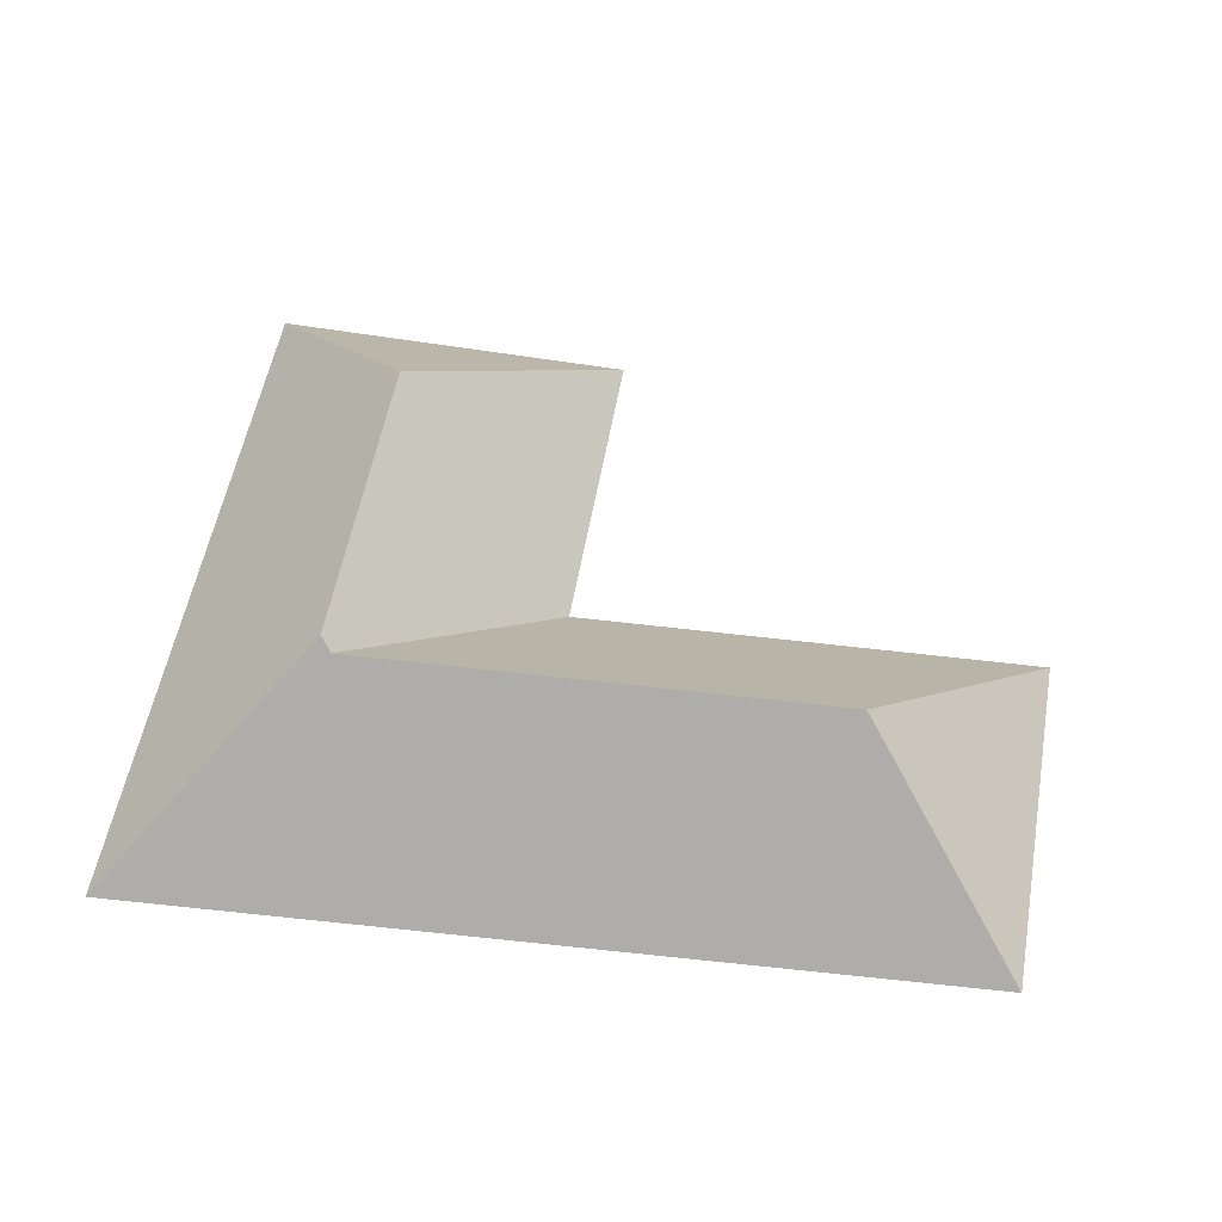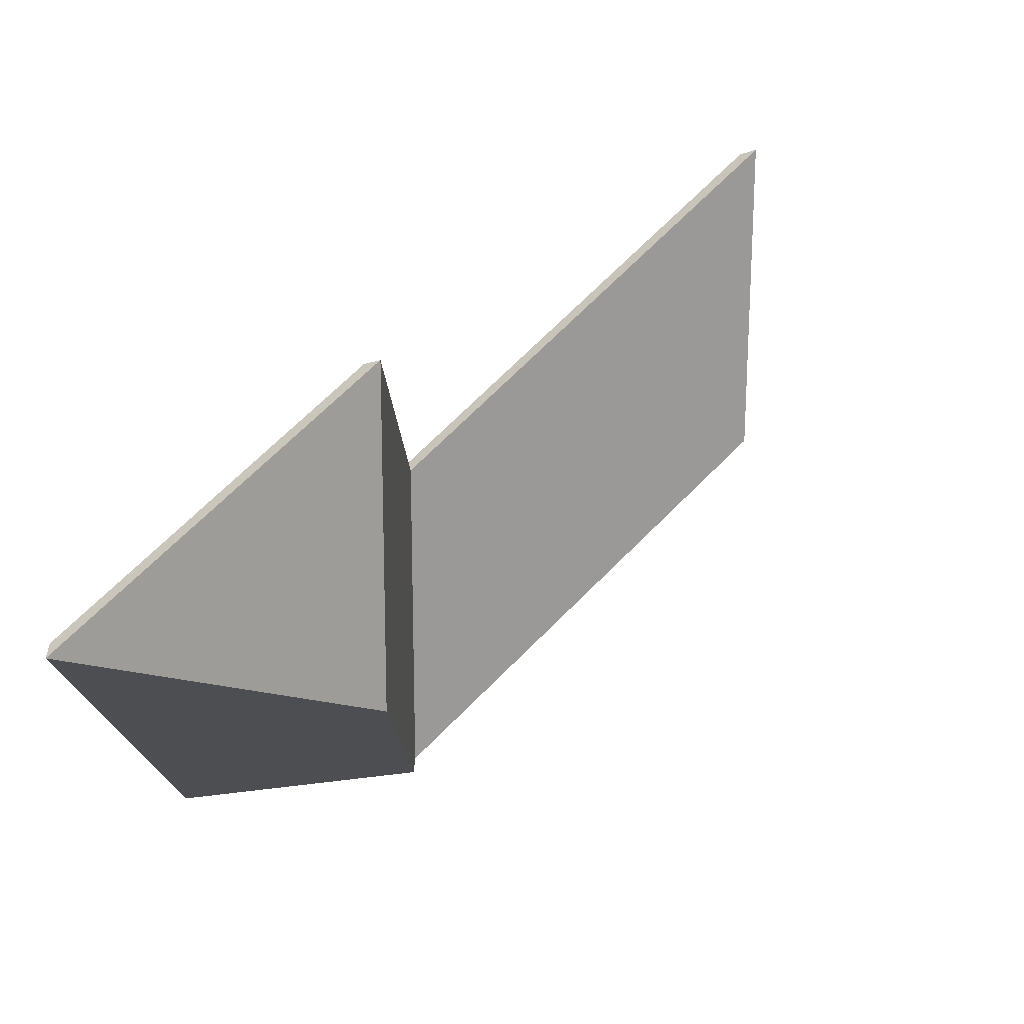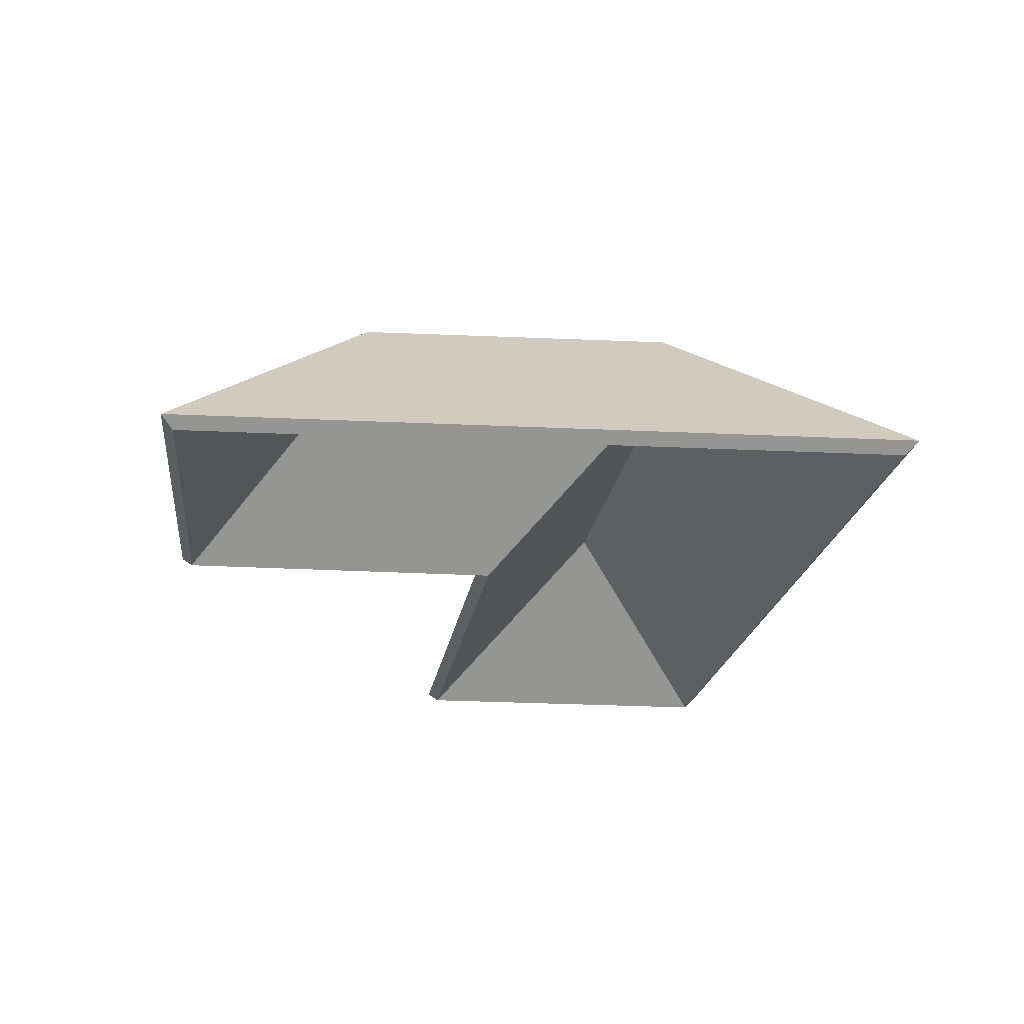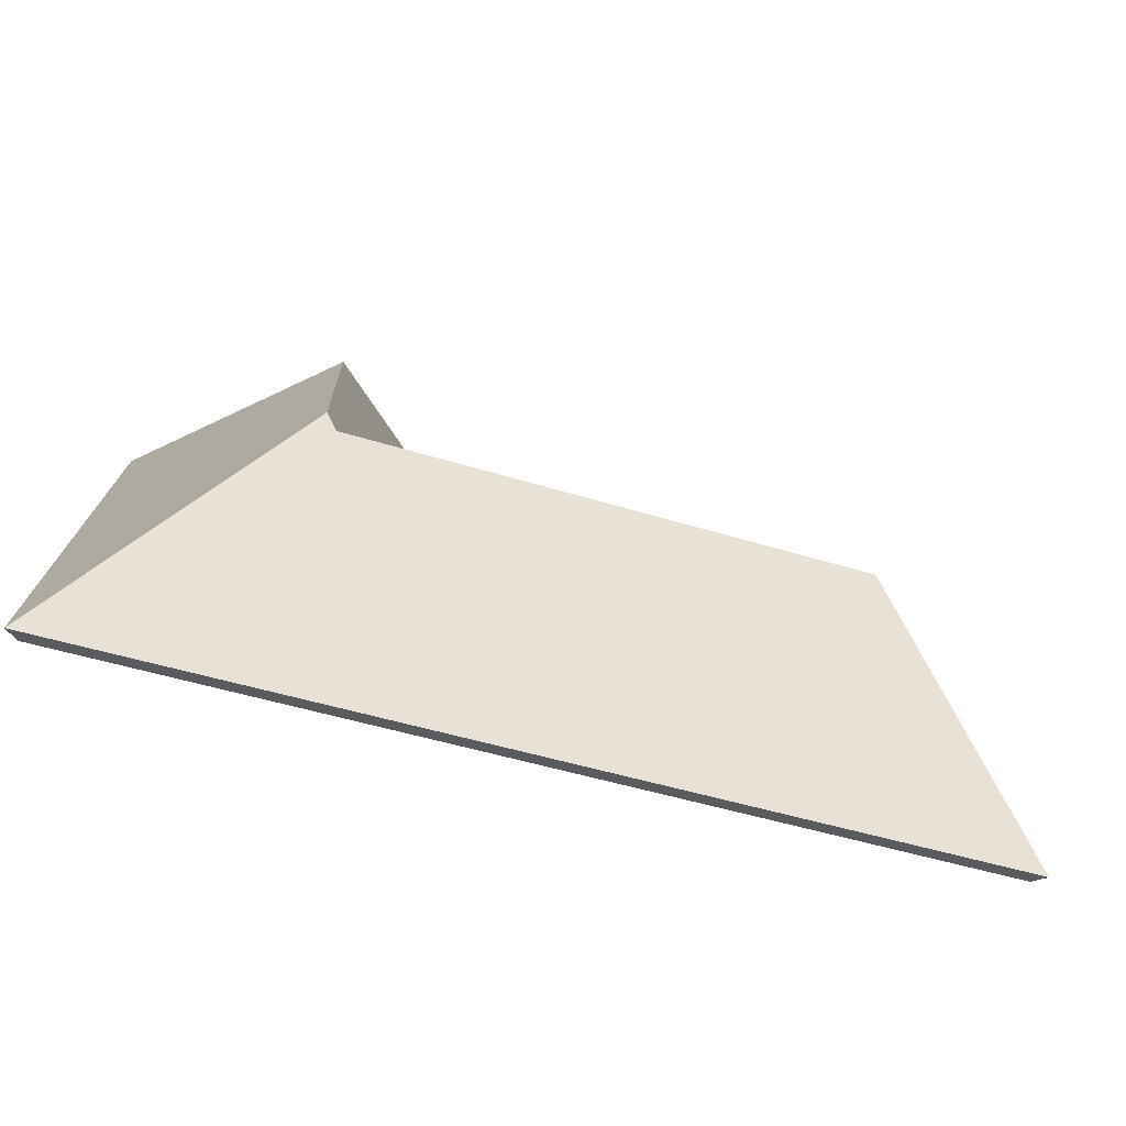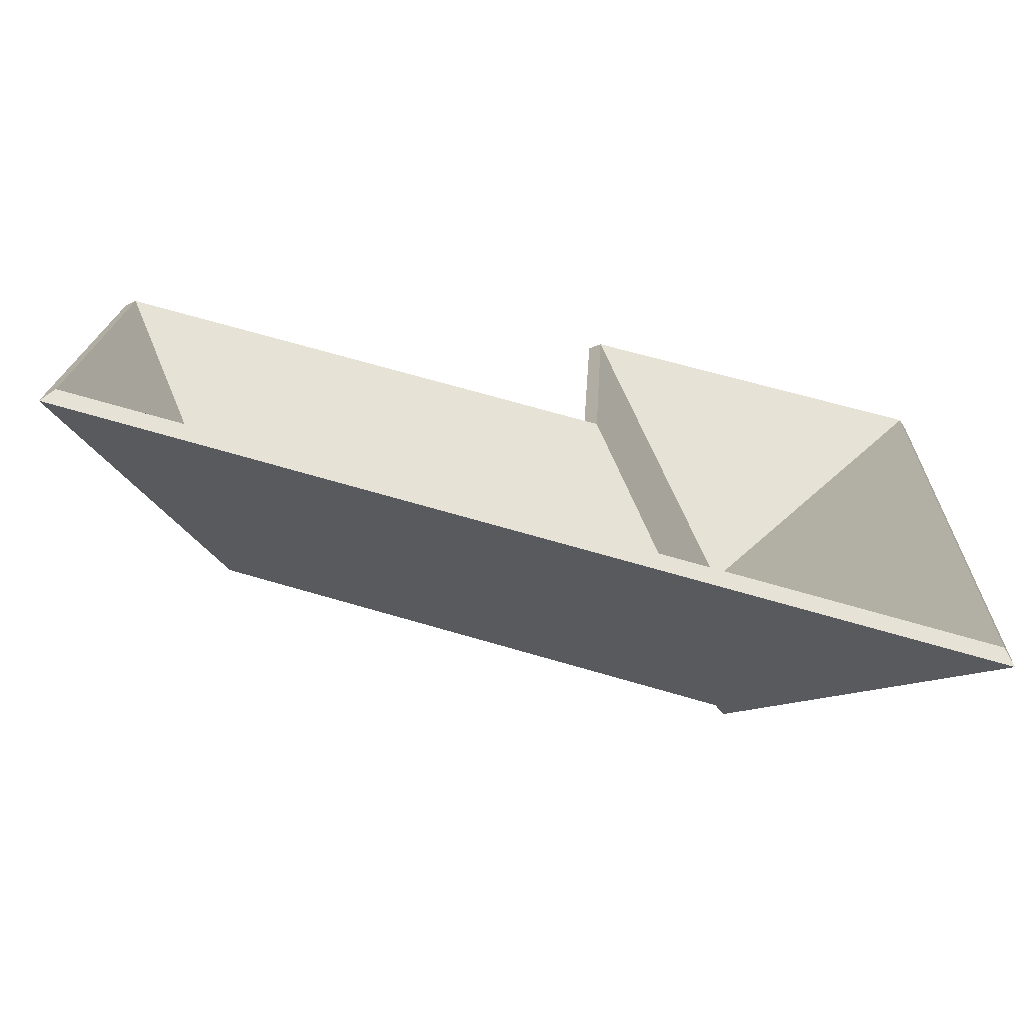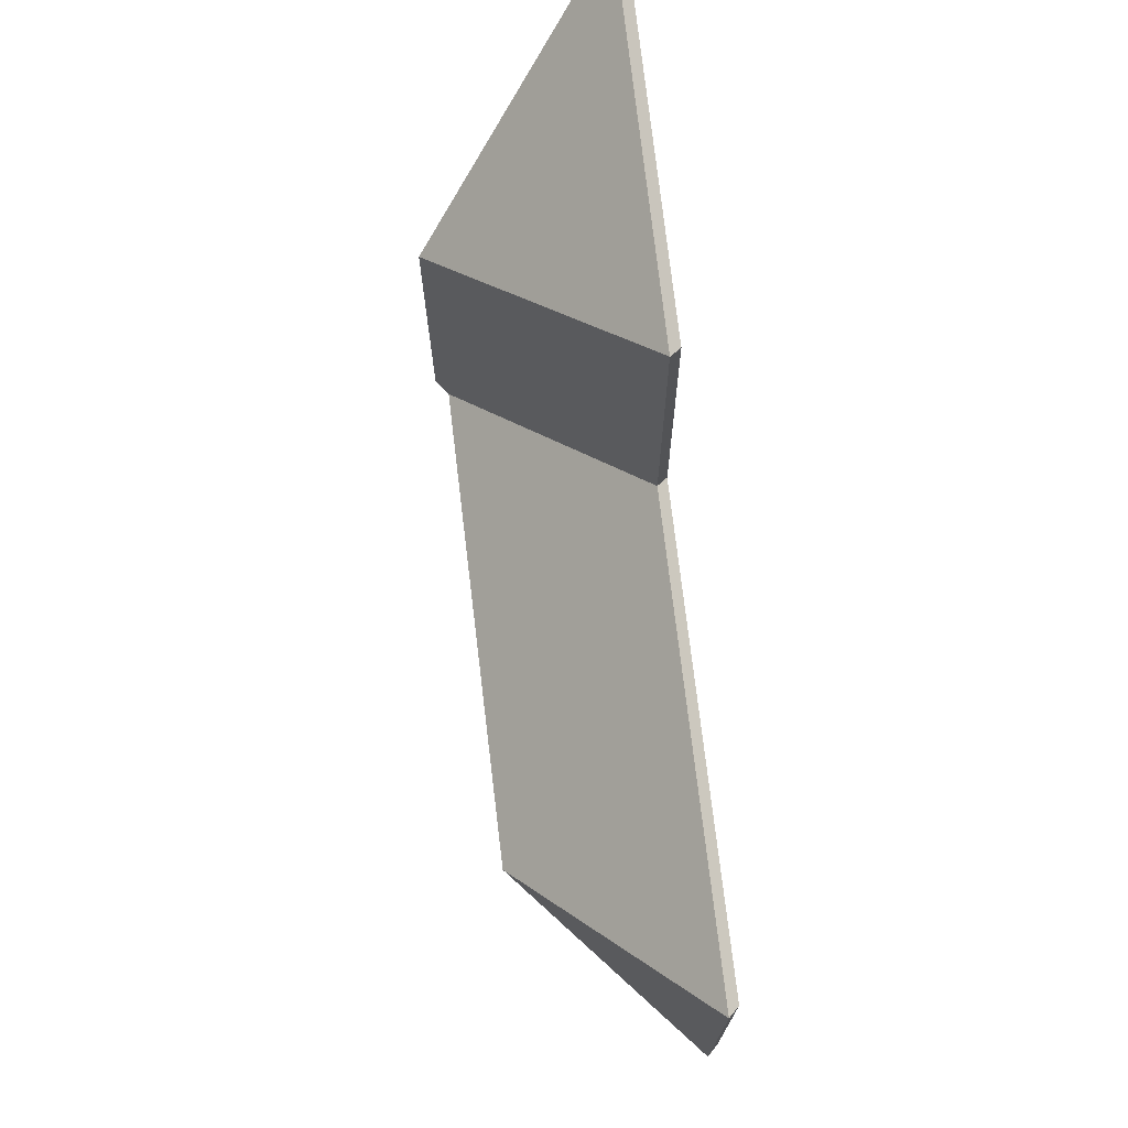
<metadata>
{"format":"obj","ext":"obj","renderer":"f3d","projection":"perspective","resolution":1024,"background":"white","views":[{"elev":57.1,"azim":-167.1,"up":"+Y"},{"elev":72.0,"azim":136.7,"up":"+Z"},{"elev":-22.1,"azim":87.1,"up":"+Y"},{"elev":-77.7,"azim":164.1,"up":"+Z"},{"elev":-70.6,"azim":-13.9,"up":"+Z"},{"elev":76.5,"azim":-96.5,"up":"+Z"}]}
</metadata>
<code>
v 1.123 -0.1124 -6.313
v 1.145 -0.1359 -6.34
v 1.144 -0.1373 -6.338
v 1.123 -0.115 -6.313
v 1.124 -0.1127 -6.275
v 1.123 -0.1124 -6.313
v 1.123 -0.115 -6.313
v 1.124 -0.1153 -6.275
v 1.145 -0.1359 -6.34
v 1.148 -0.1359 -6.253
v 1.147 -0.1373 -6.254
v 1.144 -0.1373 -6.338
v 1.148 -0.1359 -6.253
v 1.124 -0.1127 -6.275
v 1.124 -0.1153 -6.275
v 1.147 -0.1373 -6.254
v 1.123 -0.1124 -6.313
v 1.124 -0.1127 -6.275
v 1.148 -0.1359 -6.253
v 1.145 -0.1359 -6.34
v 1.147 -0.1373 -6.254
v 1.124 -0.1153 -6.275
v 1.123 -0.115 -6.313
v 1.144 -0.1373 -6.338
v 1.124 -0.1127 -6.275
v 1.148 -0.1359 -6.253
v 1.147 -0.1373 -6.254
v 1.124 -0.1153 -6.275
v 1.148 -0.1359 -6.253
v 1.102 -0.1359 -6.251
v 1.104 -0.1373 -6.252
v 1.147 -0.1373 -6.254
v 1.102 -0.1359 -6.251
v 1.124 -0.1127 -6.275
v 1.124 -0.1153 -6.275
v 1.104 -0.1373 -6.252
v 1.148 -0.1359 -6.253
v 1.124 -0.1127 -6.275
v 1.102 -0.1359 -6.251
v 1.104 -0.1373 -6.252
v 1.124 -0.1153 -6.275
v 1.147 -0.1373 -6.254
v 1.124 -0.1127 -6.275
v 1.102 -0.1359 -6.251
v 1.104 -0.1373 -6.252
v 1.124 -0.1153 -6.275
v 1.102 -0.1359 -6.251
v 1.1 -0.1359 -6.29
v 1.102 -0.1373 -6.292
v 1.104 -0.1373 -6.252
v 1.123 -0.1124 -6.313
v 1.124 -0.1127 -6.275
v 1.124 -0.1153 -6.275
v 1.123 -0.115 -6.313
v 1.121 -0.1138 -6.314
v 1.123 -0.1124 -6.313
v 1.123 -0.115 -6.313
v 1.121 -0.1164 -6.314
v 1.1 -0.1359 -6.29
v 1.121 -0.1138 -6.314
v 1.121 -0.1164 -6.314
v 1.102 -0.1373 -6.292
v 1.123 -0.1124 -6.313
v 1.121 -0.1138 -6.314
v 1.1 -0.1359 -6.29
v 1.102 -0.1359 -6.251
v 1.124 -0.1127 -6.275
v 1.102 -0.1373 -6.292
v 1.121 -0.1164 -6.314
v 1.123 -0.115 -6.313
v 1.124 -0.1153 -6.275
v 1.104 -0.1373 -6.252
v 1.121 -0.1138 -6.314
v 1.1 -0.1359 -6.29
v 1.102 -0.1373 -6.292
v 1.121 -0.1164 -6.314
v 1.062 -0.1142 -6.308
v 1.121 -0.1138 -6.314
v 1.121 -0.1164 -6.314
v 1.062 -0.1168 -6.308
v 1.1 -0.1359 -6.29
v 1.042 -0.1359 -6.284
v 1.043 -0.1373 -6.286
v 1.102 -0.1373 -6.292
v 1.042 -0.1359 -6.284
v 1.062 -0.1142 -6.308
v 1.062 -0.1168 -6.308
v 1.043 -0.1373 -6.286
v 1.121 -0.1138 -6.314
v 1.062 -0.1142 -6.308
v 1.042 -0.1359 -6.284
v 1.1 -0.1359 -6.29
v 1.043 -0.1373 -6.286
v 1.062 -0.1168 -6.308
v 1.121 -0.1164 -6.314
v 1.102 -0.1373 -6.292
v 1.062 -0.1142 -6.308
v 1.039 -0.1359 -6.327
v 1.041 -0.1373 -6.326
v 1.062 -0.1168 -6.308
v 1.121 -0.1138 -6.314
v 1.062 -0.1142 -6.308
v 1.062 -0.1168 -6.308
v 1.121 -0.1164 -6.314
v 1.123 -0.1124 -6.313
v 1.121 -0.1138 -6.314
v 1.121 -0.1164 -6.314
v 1.123 -0.115 -6.313
v 1.039 -0.1359 -6.327
v 1.145 -0.1359 -6.34
v 1.144 -0.1373 -6.338
v 1.041 -0.1373 -6.326
v 1.145 -0.1359 -6.34
v 1.123 -0.1124 -6.313
v 1.123 -0.115 -6.313
v 1.144 -0.1373 -6.338
v 1.039 -0.1359 -6.327
v 1.062 -0.1142 -6.308
v 1.145 -0.1359 -6.34
v 1.121 -0.1138 -6.314
v 1.123 -0.1124 -6.313
v 1.144 -0.1373 -6.338
v 1.123 -0.115 -6.313
v 1.121 -0.1164 -6.314
v 1.062 -0.1168 -6.308
v 1.041 -0.1373 -6.326
v 1.062 -0.1142 -6.308
v 1.042 -0.1359 -6.284
v 1.043 -0.1373 -6.286
v 1.062 -0.1168 -6.308
v 1.042 -0.1359 -6.284
v 1.039 -0.1359 -6.327
v 1.041 -0.1373 -6.326
v 1.043 -0.1373 -6.286
v 1.039 -0.1359 -6.327
v 1.062 -0.1142 -6.308
v 1.062 -0.1168 -6.308
v 1.041 -0.1373 -6.326
v 1.042 -0.1359 -6.284
v 1.062 -0.1142 -6.308
v 1.039 -0.1359 -6.327
v 1.041 -0.1373 -6.326
v 1.062 -0.1168 -6.308
v 1.043 -0.1373 -6.286
f 1 2 3
f 1 3 4
f 5 6 7
f 5 7 8
f 9 10 11
f 9 11 12
f 13 14 15
f 13 15 16
f 17 18 19
f 17 19 20
f 21 22 23
f 21 23 24
f 25 26 27
f 25 27 28
f 29 30 31
f 29 31 32
f 33 34 35
f 33 35 36
f 37 38 39
f 40 41 42
f 43 44 45
f 43 45 46
f 47 48 49
f 47 49 50
f 51 52 53
f 51 53 54
f 55 56 57
f 55 57 58
f 59 60 61
f 59 61 62
f 63 64 65
f 63 65 66
f 63 66 67
f 68 69 70
f 68 70 71
f 68 71 72
f 73 74 75
f 73 75 76
f 77 78 79
f 77 79 80
f 81 82 83
f 81 83 84
f 85 86 87
f 85 87 88
f 89 90 91
f 89 91 92
f 93 94 95
f 93 95 96
f 97 98 99
f 97 99 100
f 101 102 103
f 101 103 104
f 105 106 107
f 105 107 108
f 109 110 111
f 109 111 112
f 113 114 115
f 113 115 116
f 117 118 119
f 119 118 120
f 119 120 121
f 122 123 124
f 122 124 125
f 122 125 126
f 127 128 129
f 127 129 130
f 131 132 133
f 131 133 134
f 135 136 137
f 135 137 138
f 139 140 141
f 142 143 144

</code>
